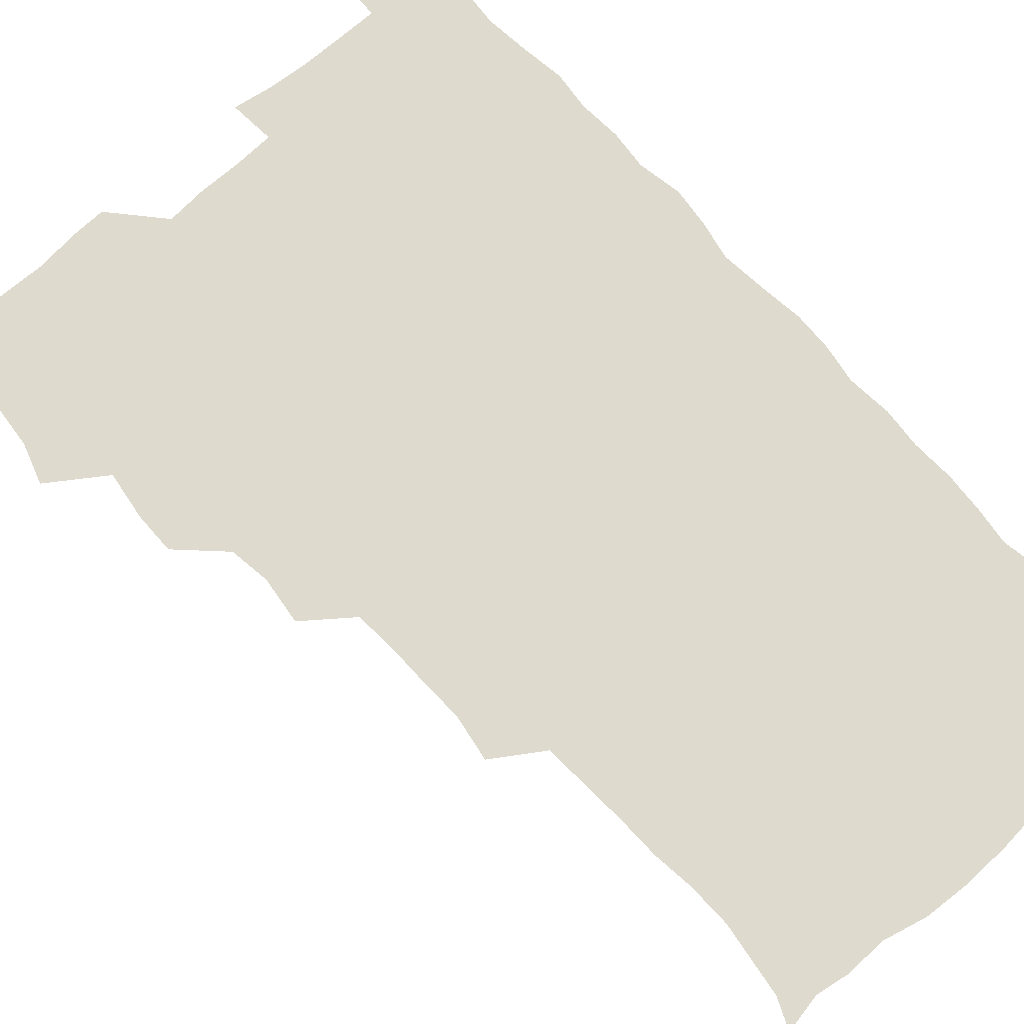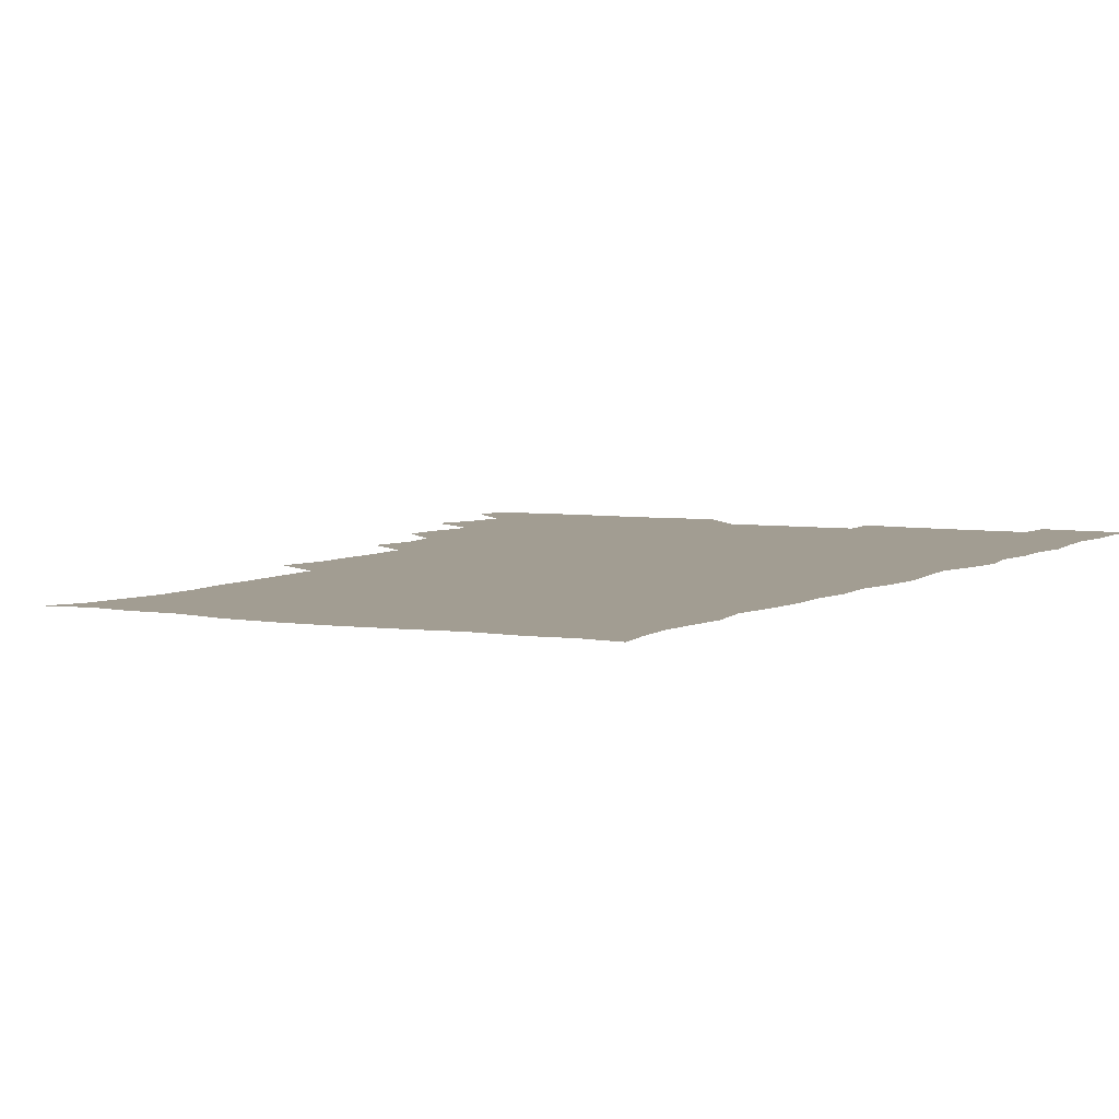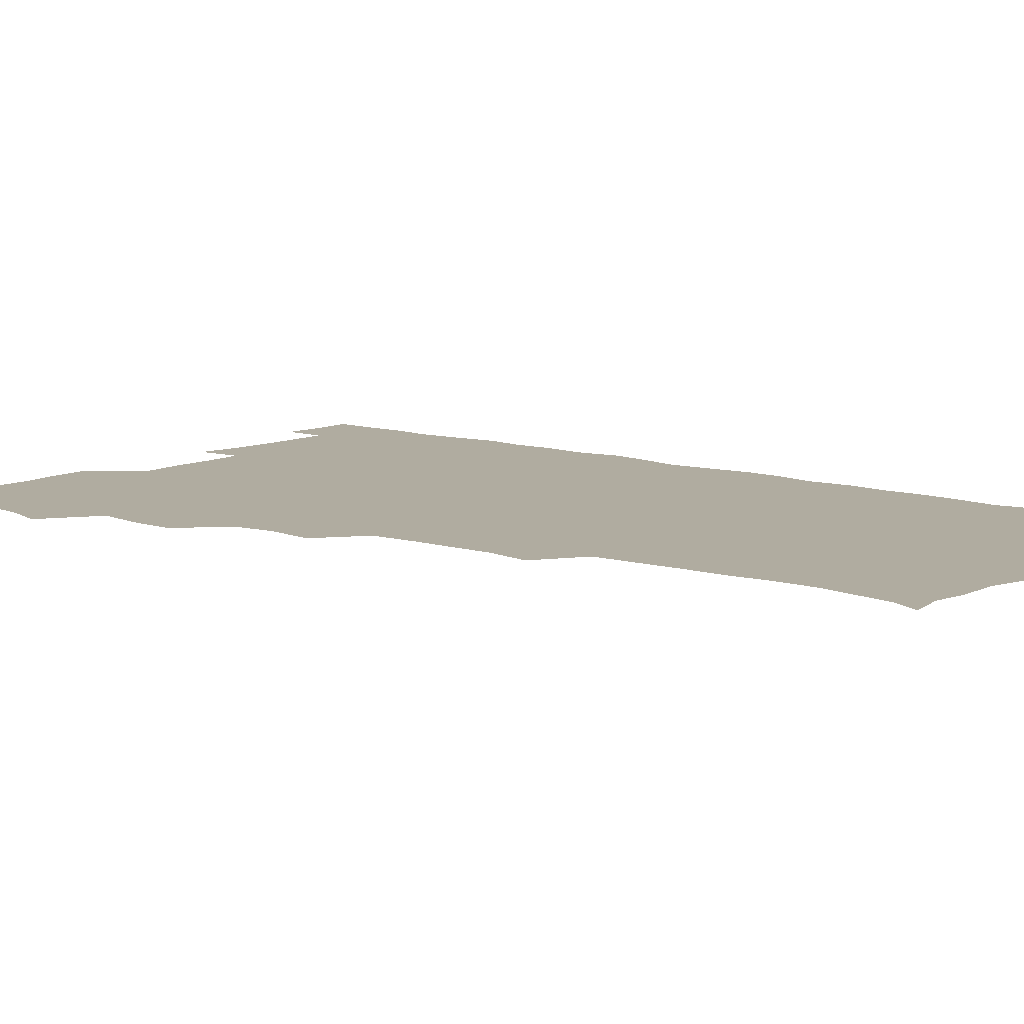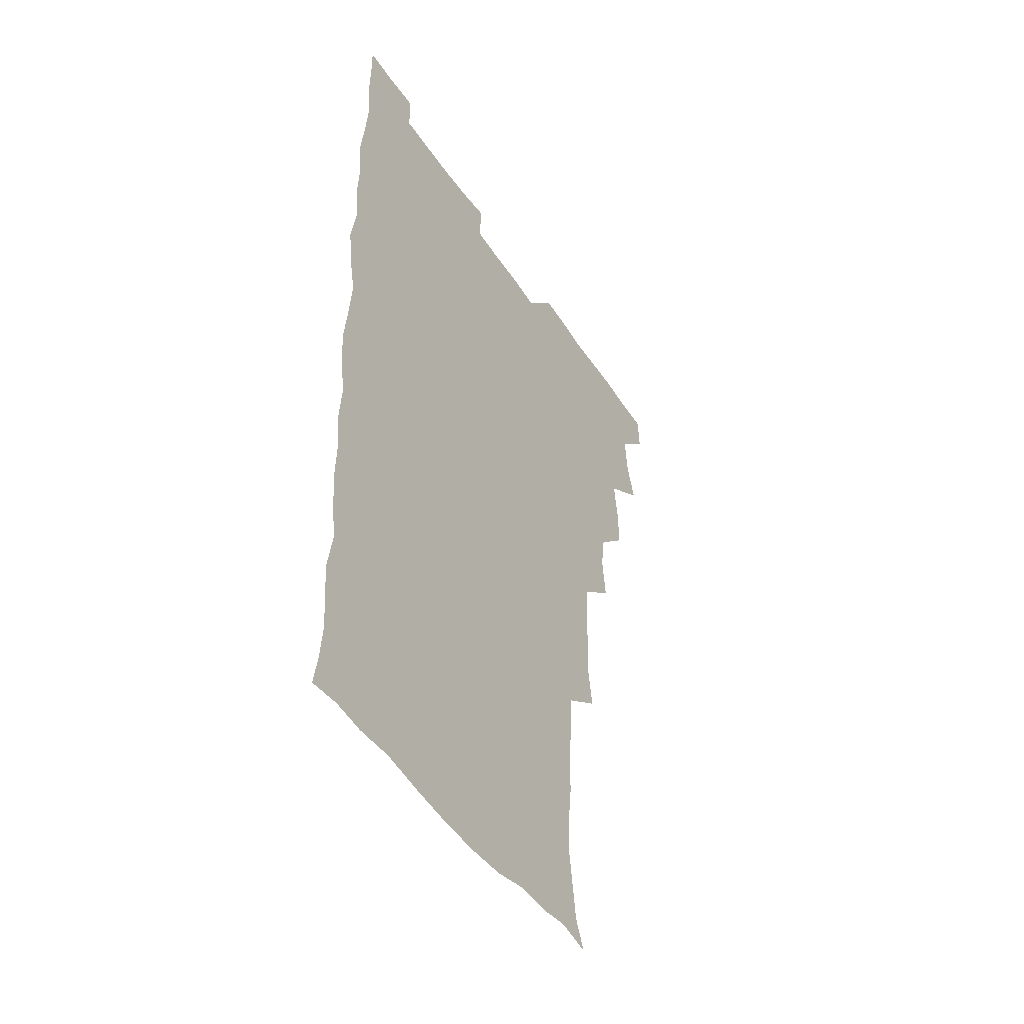
<metadata>
{"format":"obj","ext":"obj","renderer":"f3d","projection":"perspective","resolution":1024,"background":"white","views":[{"elev":71.2,"azim":-41.6,"up":"+Z"},{"elev":4.9,"azim":28.8,"up":"+Z"},{"elev":9.9,"azim":-50.2,"up":"+Z"},{"elev":-46.7,"azim":121.6,"up":"+Y"}]}
</metadata>
<code>
v 480.1 540.9 0
v 480.9 555.6 0
v 490.2 493.7 0
v 495 508.6 0
v 496.6 525 0
v 496.9 540.1 0
v 496.1 555.7 0
v 507.8 446.9 0
v 507.9 462.1 0
v 510.4 479.8 0
v 513.6 496.2 0
v 511.5 510.2 0
v 512.9 525.2 0
v 512.4 539.9 0
v 510.7 557.1 0
v 523.4 399.6 0
v 525.5 417 0
v 523.4 432 0
v 526.8 450.1 0
v 526.6 465.6 0
v 525.9 480.5 0
v 526.9 495.8 0
v 527.6 510.7 0
v 527.8 525.1 0
v 527.5 539.3 0
v 525.8 556.7 0
v 539.4 322.6 0
v 542.1 339.8 0
v 541.6 354.4 0
v 541.4 370 0
v 540.3 386.5 0
v 540.4 403.2 0
v 540.7 419.3 0
v 543.2 437 0
v 541.3 450.7 0
v 542.5 466.4 0
v 542.8 481.5 0
v 541.5 495.9 0
v 542.3 510.5 0
v 542.2 525.1 0
v 541.7 539.7 0
v 540.8 556.4 0
v 553 193.3 0
v 557.8 204.3 0
v 559.4 216.1 0
v 561.6 231.4 0
v 561.2 247.7 0
v 559.5 262.8 0
v 559.1 278.7 0
v 558.2 293.6 0
v 557.2 311 0
v 557.9 329 0
v 557.5 343.9 0
v 557.5 359.3 0
v 557.1 374.5 0
v 556.7 390.1 0
v 557.3 406.4 0
v 557.2 421.8 0
v 556.9 436.7 0
v 558.4 452.8 0
v 557.1 466.7 0
v 557.6 481.6 0
v 558.7 496.2 0
v 557.3 510.8 0
v 556.6 525.6 0
v 556.1 540.5 0
v 555.2 558.2 0
v 567.4 196.1 0
v 569.4 206.4 0
v 574.9 224.2 0
v 575.4 239.5 0
v 575 254.4 0
v 574.8 269.9 0
v 573.5 283.9 0
v 572.1 298 0
v 573.4 316.6 0
v 573.3 332.1 0
v 573.1 346.7 0
v 573.3 362.2 0
v 572 376.3 0
v 572.7 392.6 0
v 571.7 406.6 0
v 572.6 422.7 0
v 572 437.2 0
v 572.3 452.4 0
v 572.3 467 0
v 572.6 481.8 0
v 572.2 496.3 0
v 572.8 510.5 0
v 571.9 525 0
v 570.8 540.4 0
v 568.9 558.7 0
v 579.1 194.2 0
v 586.6 212.2 0
v 589.4 228.8 0
v 588.8 242.2 0
v 589.9 259.6 0
v 588.8 272.7 0
v 587.7 286.5 0
v 588.1 303.1 0
v 587.5 317.3 0
v 586.7 331.3 0
v 588.5 349.5 0
v 587.8 363 0
v 587.1 377.5 0
v 587.2 392.9 0
v 587.4 408 0
v 587.6 423.3 0
v 586.9 437.4 0
v 587 452.4 0
v 587.8 467.8 0
v 587.4 481.8 0
v 587 496.3 0
v 586.9 510.8 0
v 586.1 525.8 0
v 585.3 540.3 0
v 595.3 194.3 0
v 601.2 212.2 0
v 602.6 228.5 0
v 602.9 243.7 0
v 603 258.6 0
v 602.3 272.6 0
v 602.3 288.1 0
v 602.2 303.2 0
v 602.2 319 0
v 602.7 335.2 0
v 602 347.4 0
v 602 363.6 0
v 602 378.7 0
v 602.5 394.7 0
v 601.9 407.9 0
v 602.1 423.2 0
v 601.8 437.7 0
v 601.7 452.4 0
v 601.8 467.1 0
v 601.9 481.7 0
v 602.2 496.2 0
v 601.7 510.9 0
v 600.8 526.3 0
v 600.2 541.5 0
v 611.3 190.5 0
v 616.1 213.7 0
v 617.1 229.7 0
v 617 243.8 0
v 617.1 259.5 0
v 616.8 273.5 0
v 616.4 287.6 0
v 616.6 304.3 0
v 616.8 320.4 0
v 616.7 334.9 0
v 616.4 348.1 0
v 616.5 363.7 0
v 616.4 378.4 0
v 616.4 393.7 0
v 616.2 407 0
v 616.6 423.6 0
v 616.3 437.7 0
v 616.5 452.9 0
v 616.6 467.4 0
v 616.4 481.6 0
v 616.6 496.3 0
v 616.8 510.7 0
v 617 525 0
v 615.8 541.4 0
v 628.7 189.4 0
v 630.7 212.2 0
v 631.1 229.5 0
v 631.2 244.7 0
v 631.3 260 0
v 631.2 274.1 0
v 631.2 289.6 0
v 631.1 304.2 0
v 631 319.5 0
v 630.9 334.2 0
v 630.9 348.7 0
v 630.9 363.3 0
v 630.9 379.1 0
v 630.8 393.3 0
v 630.9 408.1 0
v 630.9 423.8 0
v 630.9 437.8 0
v 631 452.7 0
v 631 467.2 0
v 631.1 481.6 0
v 631.2 496.3 0
v 631.3 510.6 0
v 631.5 524.8 0
v 631 542.1 0
v 629.7 559.1 0
v 645.9 190 0
v 645.7 213.2 0
v 645.5 229.6 0
v 645.5 243.5 0
v 645.3 259.8 0
v 645.7 274.8 0
v 645.5 289.3 0
v 645.3 305.4 0
v 645.4 319.7 0
v 645.4 333.5 0
v 645.4 348 0
v 645.3 364.1 0
v 645.3 378.9 0
v 645.3 393.5 0
v 645.3 408.3 0
v 645.2 423.6 0
v 645.4 438 0
v 645.4 452.8 0
v 645.6 467.3 0
v 645.8 482.3 0
v 646 496.6 0
v 645.9 510.7 0
v 646 525.4 0
v 645.9 540.7 0
v 644.5 556.8 0
v 663.4 191.6 0
v 660.8 212.6 0
v 660.1 228.6 0
v 659.5 244 0
v 661.4 255.4 0
v 659.8 273.9 0
v 659.8 288.8 0
v 659.8 303.8 0
v 659.4 319.5 0
v 659.6 334.2 0
v 659.7 348.8 0
v 659.6 363.9 0
v 659.6 378.7 0
v 659.9 393 0
v 659.7 408.3 0
v 660 422.8 0
v 659.9 437.9 0
v 660.4 452.1 0
v 660.2 467.4 0
v 660.3 482 0
v 660.2 496.6 0
v 660.6 511.2 0
v 660.7 525.7 0
v 660.9 540.1 0
v 659.9 555.7 0
v 679.9 193.9 0
v 676.1 211.7 0
v 674.1 229.6 0
v 674.7 242.4 0
v 674.6 257.1 0
v 672.9 276 0
v 673.8 288.9 0
v 673.3 305.3 0
v 673.2 320 0
v 673.6 334.1 0
v 674 348.3 0
v 673.4 364.3 0
v 674 378.3 0
v 674.1 392.9 0
v 675.3 406.7 0
v 674.9 422 0
v 674.3 437.7 0
v 674.8 452.2 0
v 674.8 467.1 0
v 674.3 482.6 0
v 674.7 496.7 0
v 675.1 511.1 0
v 675.5 525.9 0
v 675.5 540.6 0
v 675.4 555.6 0
v 696.2 193 0
v 691.4 210.4 0
v 688 229 0
v 688.6 242.6 0
v 687.9 258.5 0
v 688.5 272.5 0
v 687.6 288.7 0
v 688.2 302.7 0
v 686.6 319.6 0
v 688.4 332.6 0
v 688.3 347.6 0
v 689.2 362 0
v 688.4 377.6 0
v 688.7 392 0
v 689.5 406.4 0
v 688.9 422.2 0
v 689.7 436.4 0
v 689.4 451.8 0
v 689.5 466.7 0
v 689.2 481.8 0
v 689.8 496.3 0
v 689.7 511.2 0
v 690.1 525.8 0
v 690.4 540.4 0
v 690.6 555.6 0
v 690.7 571.6 0
v 709.8 194.4 0
v 705.7 209.9 0
v 704.7 224.3 0
v 704 239.3 0
v 702.1 256.1 0
v 702.6 270 0
v 703 285 0
v 702.6 300.5 0
v 703.5 314.8 0
v 703.6 329.9 0
v 703.7 344.8 0
v 705.4 359 0
v 704.7 374.5 0
v 704 389.9 0
v 704.4 404.9 0
v 704 420.8 0
v 703.5 436 0
v 705.3 449.9 0
v 705.2 465.2 0
v 703.3 481.4 0
v 705 495.4 0
v 704.9 510.5 0
v 704.7 525.7 0
v 704.8 540.2 0
v 705.8 555.5 0
v 705.9 570.5 0
v 723 193 0
v 720.8 206.1 0
v 719.5 219.8 0
v 720.2 232.8 0
v 721.4 246.3 0
v 718.5 263.2 0
v 720.4 277.2 0
v 721.4 291.9 0
v 720.8 307.8 0
v 722.1 322.7 0
v 720.7 339.2 0
v 723.1 353.4 0
v 723.6 368 0
v 721.7 384.2 0
v 720.2 401.2 0
v 723.1 415.7 0
v 724.9 430.4 0
v 722 446.9 0
v 723.4 461.5 0
v 722.4 477.5 0
v 724.1 492 0
v 721.9 508.2 0
v 720.3 525 0
v 721.6 540.3 0
v 721 555.6 0
v 721.1 570.8 0
f 5 6 1
f 1 6 2
f 6 7 2
f 10 11 3
f 3 11 4
f 11 12 4
f 4 12 5
f 12 13 5
f 5 13 6
f 13 14 6
f 6 14 7
f 14 15 7
f 18 19 8
f 8 19 9
f 19 20 9
f 9 20 10
f 20 21 10
f 10 21 11
f 21 22 11
f 11 22 12
f 22 23 12
f 12 23 13
f 23 24 13
f 13 24 14
f 24 25 14
f 14 25 15
f 25 26 15
f 31 32 16
f 16 32 17
f 32 33 17
f 17 33 18
f 33 34 18
f 18 34 19
f 34 35 19
f 19 35 20
f 35 36 20
f 20 36 21
f 36 37 21
f 21 37 22
f 37 38 22
f 22 38 23
f 38 39 23
f 23 39 24
f 39 40 24
f 24 40 25
f 40 41 25
f 25 41 26
f 41 42 26
f 51 52 27
f 27 52 28
f 52 53 28
f 28 53 29
f 53 54 29
f 29 54 30
f 54 55 30
f 30 55 31
f 55 56 31
f 31 56 32
f 56 57 32
f 32 57 33
f 57 58 33
f 33 58 34
f 58 59 34
f 34 59 35
f 59 60 35
f 35 60 36
f 60 61 36
f 36 61 37
f 61 62 37
f 37 62 38
f 62 63 38
f 38 63 39
f 63 64 39
f 39 64 40
f 64 65 40
f 40 65 41
f 65 66 41
f 41 66 42
f 66 67 42
f 43 68 44
f 68 69 44
f 44 69 45
f 69 70 45
f 45 70 46
f 70 71 46
f 46 71 47
f 71 72 47
f 47 72 48
f 72 73 48
f 48 73 49
f 73 74 49
f 49 74 50
f 74 75 50
f 50 75 51
f 75 76 51
f 51 76 52
f 76 77 52
f 52 77 53
f 77 78 53
f 53 78 54
f 78 79 54
f 54 79 55
f 79 80 55
f 55 80 56
f 80 81 56
f 56 81 57
f 81 82 57
f 57 82 58
f 82 83 58
f 58 83 59
f 83 84 59
f 59 84 60
f 84 85 60
f 60 85 61
f 85 86 61
f 61 86 62
f 86 87 62
f 62 87 63
f 87 88 63
f 63 88 64
f 88 89 64
f 64 89 65
f 89 90 65
f 65 90 66
f 90 91 66
f 66 91 67
f 91 92 67
f 68 93 69
f 93 94 69
f 69 94 70
f 94 95 70
f 70 95 71
f 95 96 71
f 71 96 72
f 96 97 72
f 72 97 73
f 97 98 73
f 73 98 74
f 98 99 74
f 74 99 75
f 99 100 75
f 75 100 76
f 100 101 76
f 76 101 77
f 101 102 77
f 77 102 78
f 102 103 78
f 78 103 79
f 103 104 79
f 79 104 80
f 104 105 80
f 80 105 81
f 105 106 81
f 81 106 82
f 106 107 82
f 82 107 83
f 107 108 83
f 83 108 84
f 108 109 84
f 84 109 85
f 109 110 85
f 85 110 86
f 110 111 86
f 86 111 87
f 111 112 87
f 87 112 88
f 112 113 88
f 88 113 89
f 113 114 89
f 89 114 90
f 114 115 90
f 90 115 91
f 115 116 91
f 91 116 92
f 93 117 94
f 117 118 94
f 94 118 95
f 118 119 95
f 95 119 96
f 119 120 96
f 96 120 97
f 120 121 97
f 97 121 98
f 121 122 98
f 98 122 99
f 122 123 99
f 99 123 100
f 123 124 100
f 100 124 101
f 124 125 101
f 101 125 102
f 125 126 102
f 102 126 103
f 126 127 103
f 103 127 104
f 127 128 104
f 104 128 105
f 128 129 105
f 105 129 106
f 129 130 106
f 106 130 107
f 130 131 107
f 107 131 108
f 131 132 108
f 108 132 109
f 132 133 109
f 109 133 110
f 133 134 110
f 110 134 111
f 134 135 111
f 111 135 112
f 135 136 112
f 112 136 113
f 136 137 113
f 113 137 114
f 137 138 114
f 114 138 115
f 138 139 115
f 115 139 116
f 139 140 116
f 117 141 118
f 141 142 118
f 118 142 119
f 142 143 119
f 119 143 120
f 143 144 120
f 120 144 121
f 144 145 121
f 121 145 122
f 145 146 122
f 122 146 123
f 146 147 123
f 123 147 124
f 147 148 124
f 124 148 125
f 148 149 125
f 125 149 126
f 149 150 126
f 126 150 127
f 150 151 127
f 127 151 128
f 151 152 128
f 128 152 129
f 152 153 129
f 129 153 130
f 153 154 130
f 130 154 131
f 154 155 131
f 131 155 132
f 155 156 132
f 132 156 133
f 156 157 133
f 133 157 134
f 157 158 134
f 134 158 135
f 158 159 135
f 135 159 136
f 159 160 136
f 136 160 137
f 160 161 137
f 137 161 138
f 161 162 138
f 138 162 139
f 162 163 139
f 139 163 140
f 163 164 140
f 141 165 142
f 165 166 142
f 142 166 143
f 166 167 143
f 143 167 144
f 167 168 144
f 144 168 145
f 168 169 145
f 145 169 146
f 169 170 146
f 146 170 147
f 170 171 147
f 147 171 148
f 171 172 148
f 148 172 149
f 172 173 149
f 149 173 150
f 173 174 150
f 150 174 151
f 174 175 151
f 151 175 152
f 175 176 152
f 152 176 153
f 176 177 153
f 153 177 154
f 177 178 154
f 154 178 155
f 178 179 155
f 155 179 156
f 179 180 156
f 156 180 157
f 180 181 157
f 157 181 158
f 181 182 158
f 158 182 159
f 182 183 159
f 159 183 160
f 183 184 160
f 160 184 161
f 184 185 161
f 161 185 162
f 185 186 162
f 162 186 163
f 186 187 163
f 163 187 164
f 187 188 164
f 165 190 166
f 190 191 166
f 166 191 167
f 191 192 167
f 167 192 168
f 192 193 168
f 168 193 169
f 193 194 169
f 169 194 170
f 194 195 170
f 170 195 171
f 195 196 171
f 171 196 172
f 196 197 172
f 172 197 173
f 197 198 173
f 173 198 174
f 198 199 174
f 174 199 175
f 199 200 175
f 175 200 176
f 200 201 176
f 176 201 177
f 201 202 177
f 177 202 178
f 202 203 178
f 178 203 179
f 203 204 179
f 179 204 180
f 204 205 180
f 180 205 181
f 205 206 181
f 181 206 182
f 206 207 182
f 182 207 183
f 207 208 183
f 183 208 184
f 208 209 184
f 184 209 185
f 209 210 185
f 185 210 186
f 210 211 186
f 186 211 187
f 211 212 187
f 187 212 188
f 212 213 188
f 188 213 189
f 213 214 189
f 190 215 191
f 215 216 191
f 191 216 192
f 216 217 192
f 192 217 193
f 217 218 193
f 193 218 194
f 218 219 194
f 194 219 195
f 219 220 195
f 195 220 196
f 220 221 196
f 196 221 197
f 221 222 197
f 197 222 198
f 222 223 198
f 198 223 199
f 223 224 199
f 199 224 200
f 224 225 200
f 200 225 201
f 225 226 201
f 201 226 202
f 226 227 202
f 202 227 203
f 227 228 203
f 203 228 204
f 228 229 204
f 204 229 205
f 229 230 205
f 205 230 206
f 230 231 206
f 206 231 207
f 231 232 207
f 207 232 208
f 232 233 208
f 208 233 209
f 233 234 209
f 209 234 210
f 234 235 210
f 210 235 211
f 235 236 211
f 211 236 212
f 236 237 212
f 212 237 213
f 237 238 213
f 213 238 214
f 238 239 214
f 215 240 216
f 240 241 216
f 216 241 217
f 241 242 217
f 217 242 218
f 242 243 218
f 218 243 219
f 243 244 219
f 219 244 220
f 244 245 220
f 220 245 221
f 245 246 221
f 221 246 222
f 246 247 222
f 222 247 223
f 247 248 223
f 223 248 224
f 248 249 224
f 224 249 225
f 249 250 225
f 225 250 226
f 250 251 226
f 226 251 227
f 251 252 227
f 227 252 228
f 252 253 228
f 228 253 229
f 253 254 229
f 229 254 230
f 254 255 230
f 230 255 231
f 255 256 231
f 231 256 232
f 256 257 232
f 232 257 233
f 257 258 233
f 233 258 234
f 258 259 234
f 234 259 235
f 259 260 235
f 235 260 236
f 260 261 236
f 236 261 237
f 261 262 237
f 237 262 238
f 262 263 238
f 238 263 239
f 263 264 239
f 240 265 241
f 265 266 241
f 241 266 242
f 266 267 242
f 242 267 243
f 267 268 243
f 243 268 244
f 268 269 244
f 244 269 245
f 269 270 245
f 245 270 246
f 270 271 246
f 246 271 247
f 271 272 247
f 247 272 248
f 272 273 248
f 248 273 249
f 273 274 249
f 249 274 250
f 274 275 250
f 250 275 251
f 275 276 251
f 251 276 252
f 276 277 252
f 252 277 253
f 277 278 253
f 253 278 254
f 278 279 254
f 254 279 255
f 279 280 255
f 255 280 256
f 280 281 256
f 256 281 257
f 281 282 257
f 257 282 258
f 282 283 258
f 258 283 259
f 283 284 259
f 259 284 260
f 284 285 260
f 260 285 261
f 285 286 261
f 261 286 262
f 286 287 262
f 262 287 263
f 287 288 263
f 263 288 264
f 288 289 264
f 265 291 266
f 291 292 266
f 266 292 267
f 292 293 267
f 267 293 268
f 293 294 268
f 268 294 269
f 294 295 269
f 269 295 270
f 295 296 270
f 270 296 271
f 296 297 271
f 271 297 272
f 297 298 272
f 272 298 273
f 298 299 273
f 273 299 274
f 299 300 274
f 274 300 275
f 300 301 275
f 275 301 276
f 301 302 276
f 276 302 277
f 302 303 277
f 277 303 278
f 303 304 278
f 278 304 279
f 304 305 279
f 279 305 280
f 305 306 280
f 280 306 281
f 306 307 281
f 281 307 282
f 307 308 282
f 282 308 283
f 308 309 283
f 283 309 284
f 309 310 284
f 284 310 285
f 310 311 285
f 285 311 286
f 311 312 286
f 286 312 287
f 312 313 287
f 287 313 288
f 313 314 288
f 288 314 289
f 314 315 289
f 289 315 290
f 315 316 290
f 291 317 292
f 317 318 292
f 292 318 293
f 318 319 293
f 293 319 294
f 319 320 294
f 294 320 295
f 320 321 295
f 295 321 296
f 321 322 296
f 296 322 297
f 322 323 297
f 297 323 298
f 323 324 298
f 298 324 299
f 324 325 299
f 299 325 300
f 325 326 300
f 300 326 301
f 326 327 301
f 301 327 302
f 327 328 302
f 302 328 303
f 328 329 303
f 303 329 304
f 329 330 304
f 304 330 305
f 330 331 305
f 305 331 306
f 331 332 306
f 306 332 307
f 332 333 307
f 307 333 308
f 333 334 308
f 308 334 309
f 334 335 309
f 309 335 310
f 335 336 310
f 310 336 311
f 336 337 311
f 311 337 312
f 337 338 312
f 312 338 313
f 338 339 313
f 313 339 314
f 339 340 314
f 314 340 315
f 340 341 315
f 315 341 316
f 341 342 316

</code>
